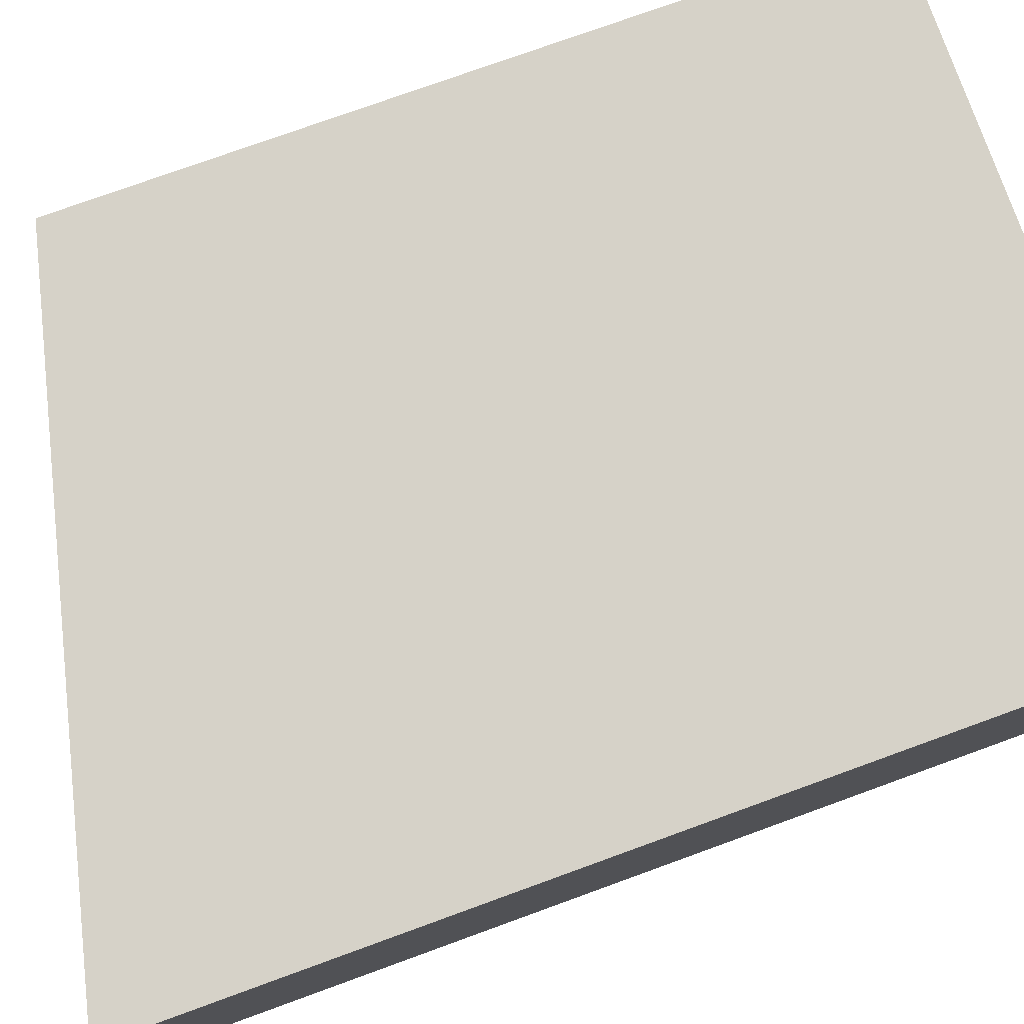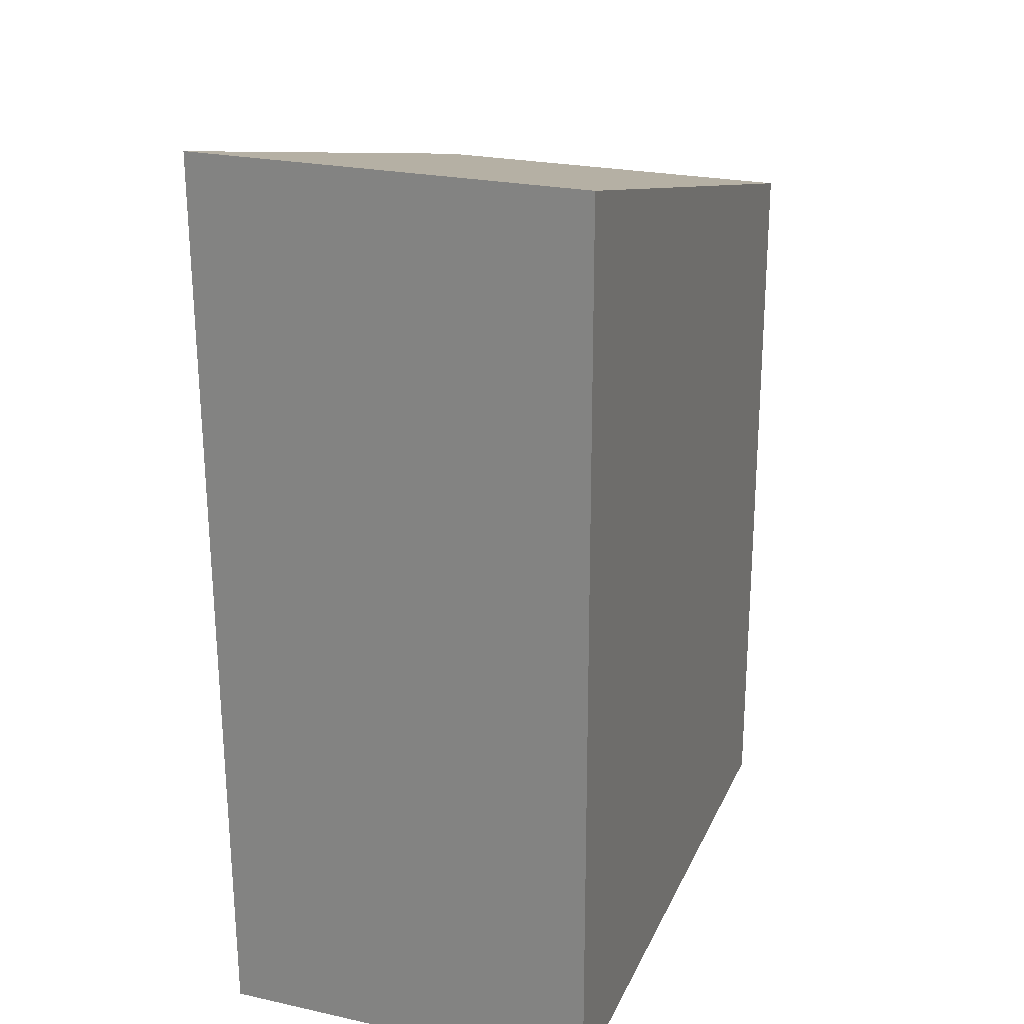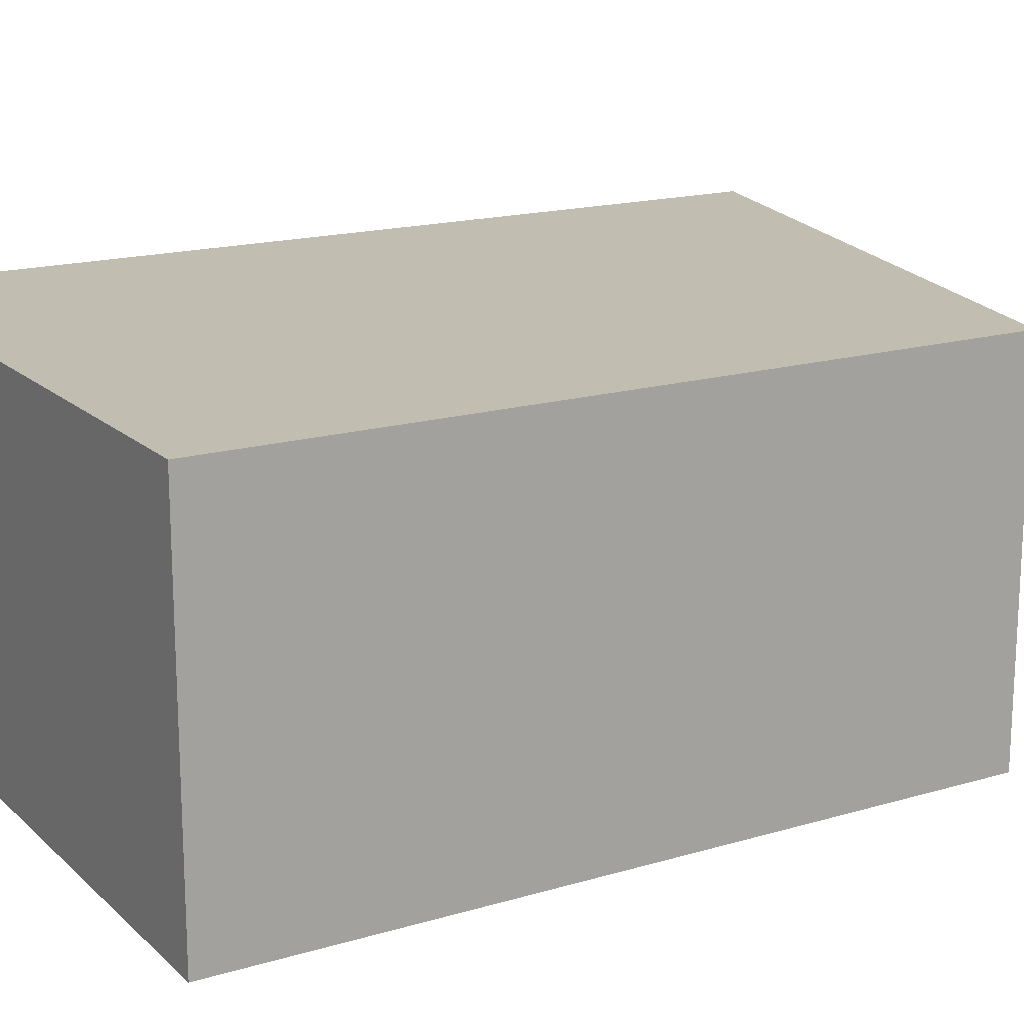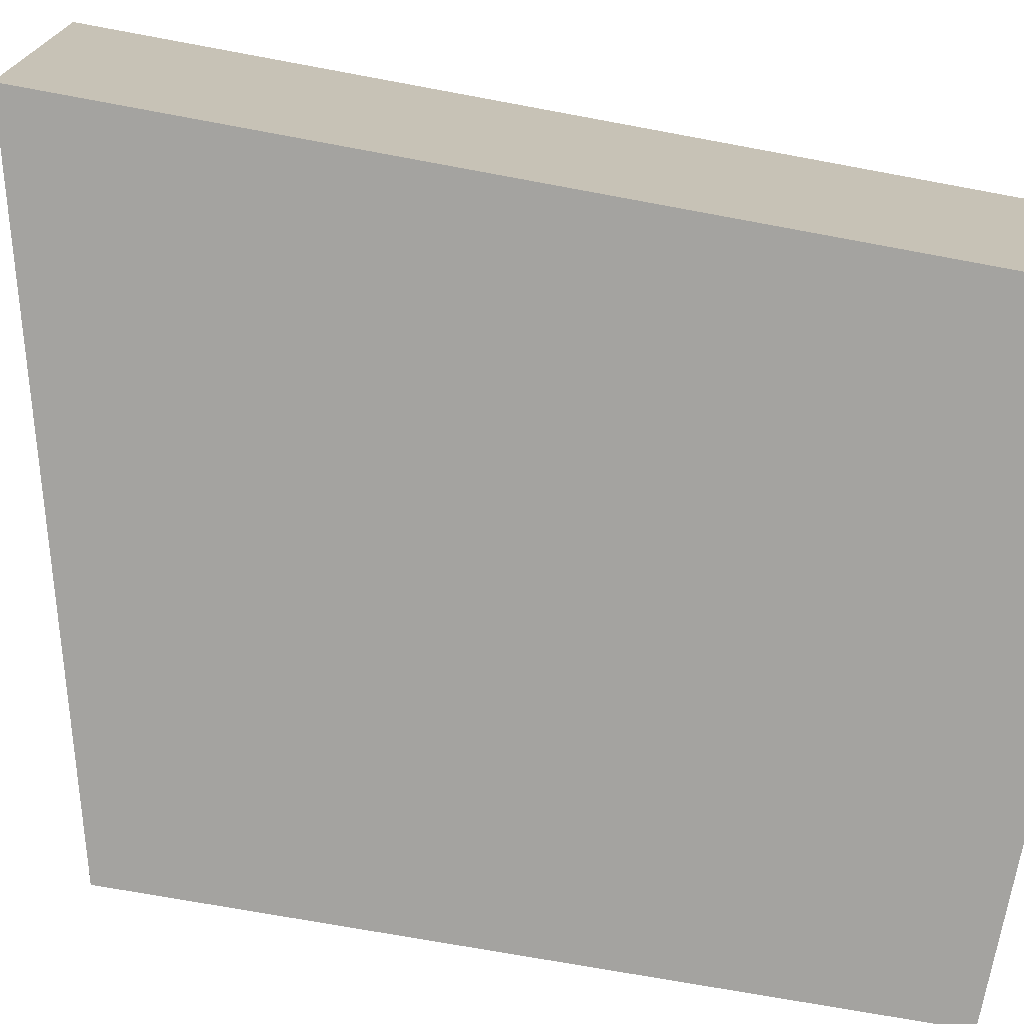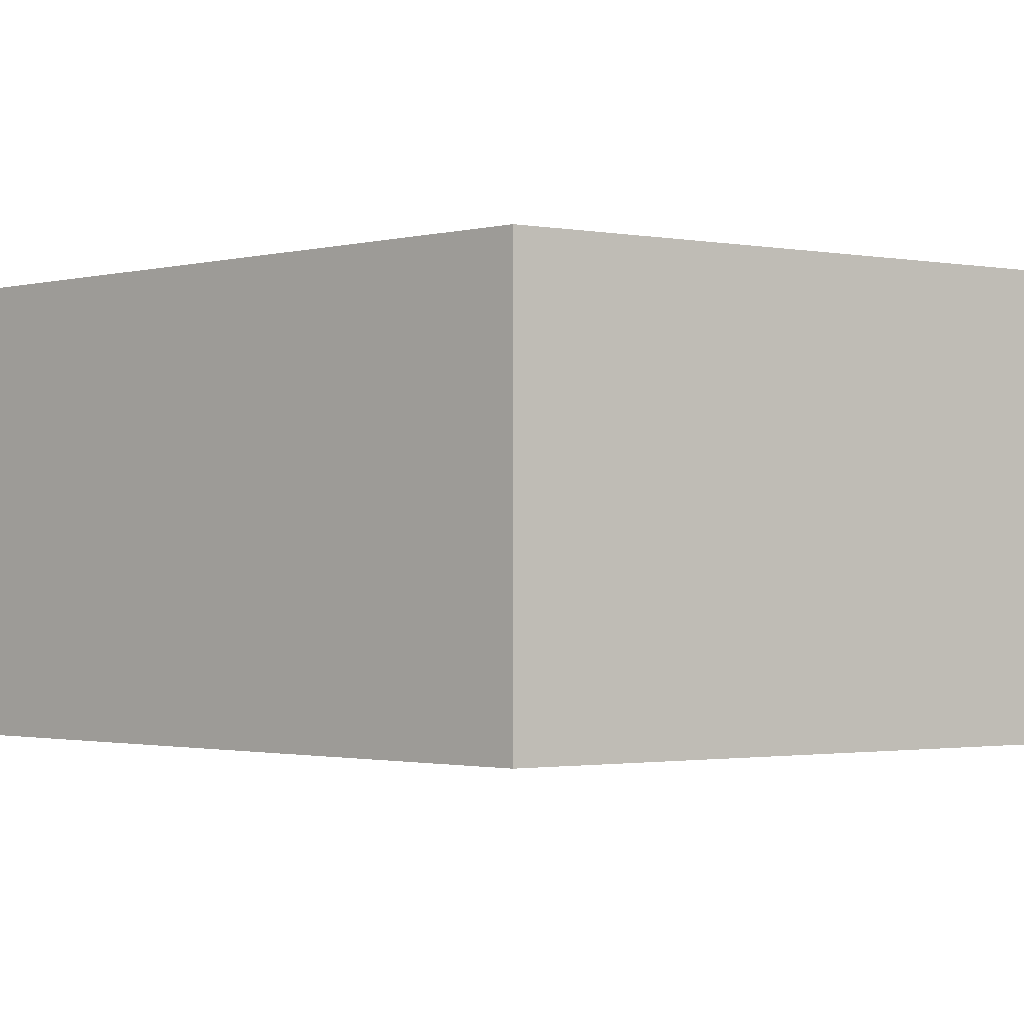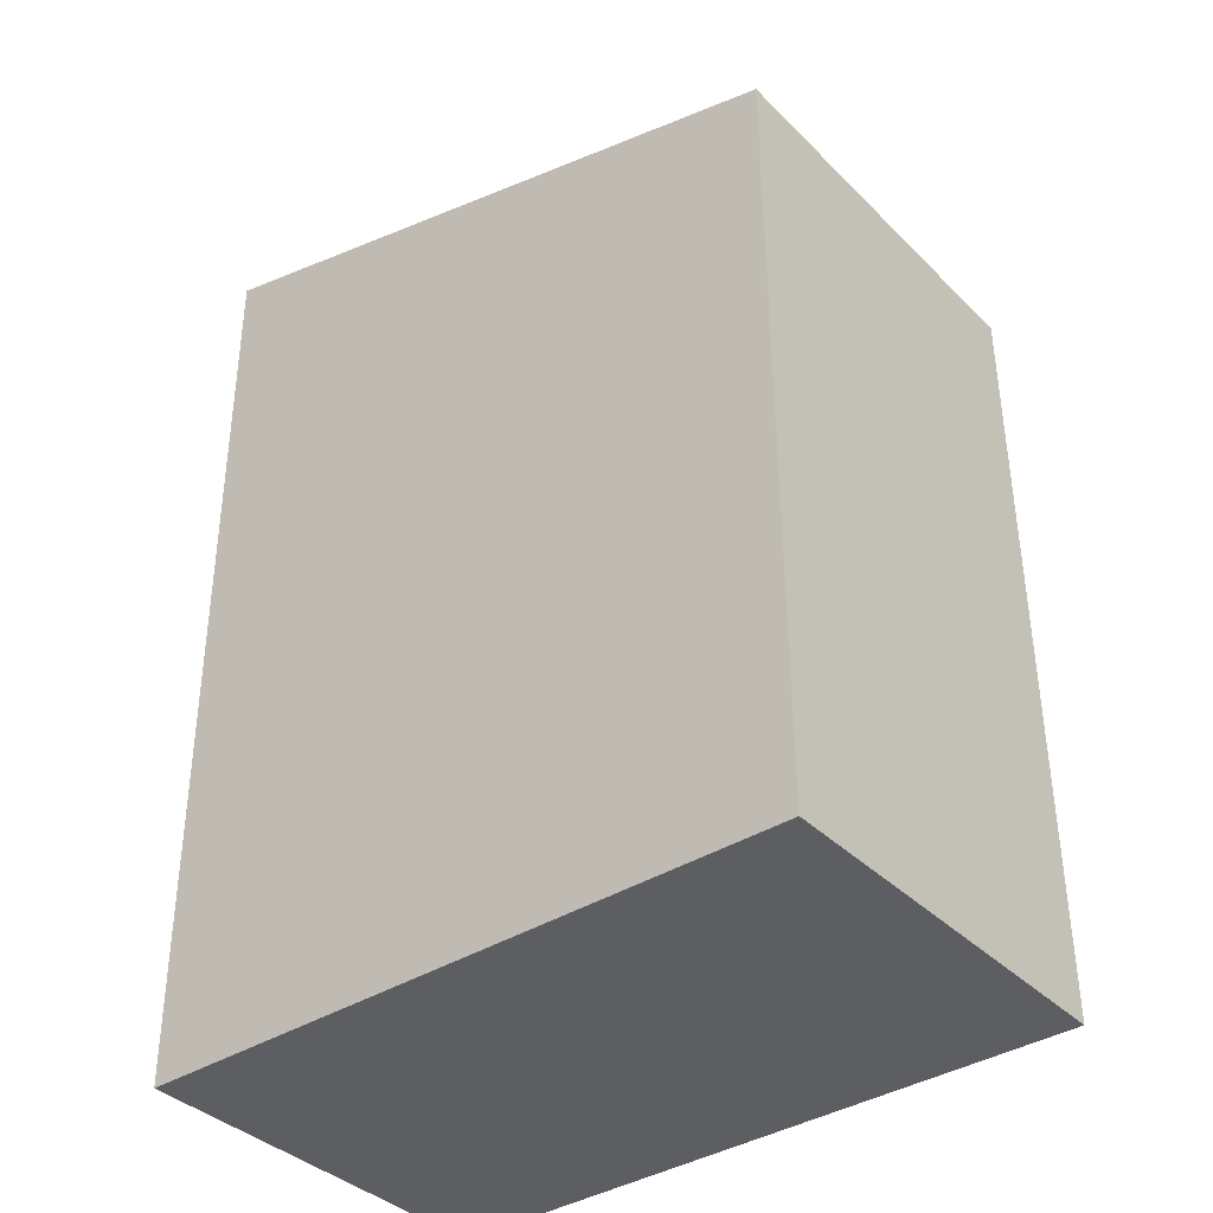
<metadata>
{"format":"obj","ext":"obj","renderer":"f3d","projection":"perspective","resolution":1024,"background":"white","views":[{"elev":78.0,"azim":70.5,"up":"+Y"},{"elev":24.0,"azim":110.0,"up":"+Z"},{"elev":16.9,"azim":-120.5,"up":"+Y"},{"elev":-72.8,"azim":79.9,"up":"+Y"},{"elev":-1.5,"azim":-47.3,"up":"+Y"},{"elev":-37.8,"azim":-141.1,"up":"+Z"}]}
</metadata>
<code>
v  12.16 7.25 -0.013
v  0.052 7.25 14.26
v  12.28 7.25 17.27
v  0 7.25 4.439e-16
v  12.28 -1.057e-15 17.27
v  12.16 7.96e-19 -0.013
v  0 0 0
v  0.052 -8.733e-16 14.26
g defaultobject
f 1 2 3
f 2 1 4
f 5 1 3
f 1 5 6
f 6 4 1
f 4 6 7
f 7 2 4
f 2 7 8
f 8 3 2
f 3 8 5
f 8 6 5
f 6 8 7

</code>
